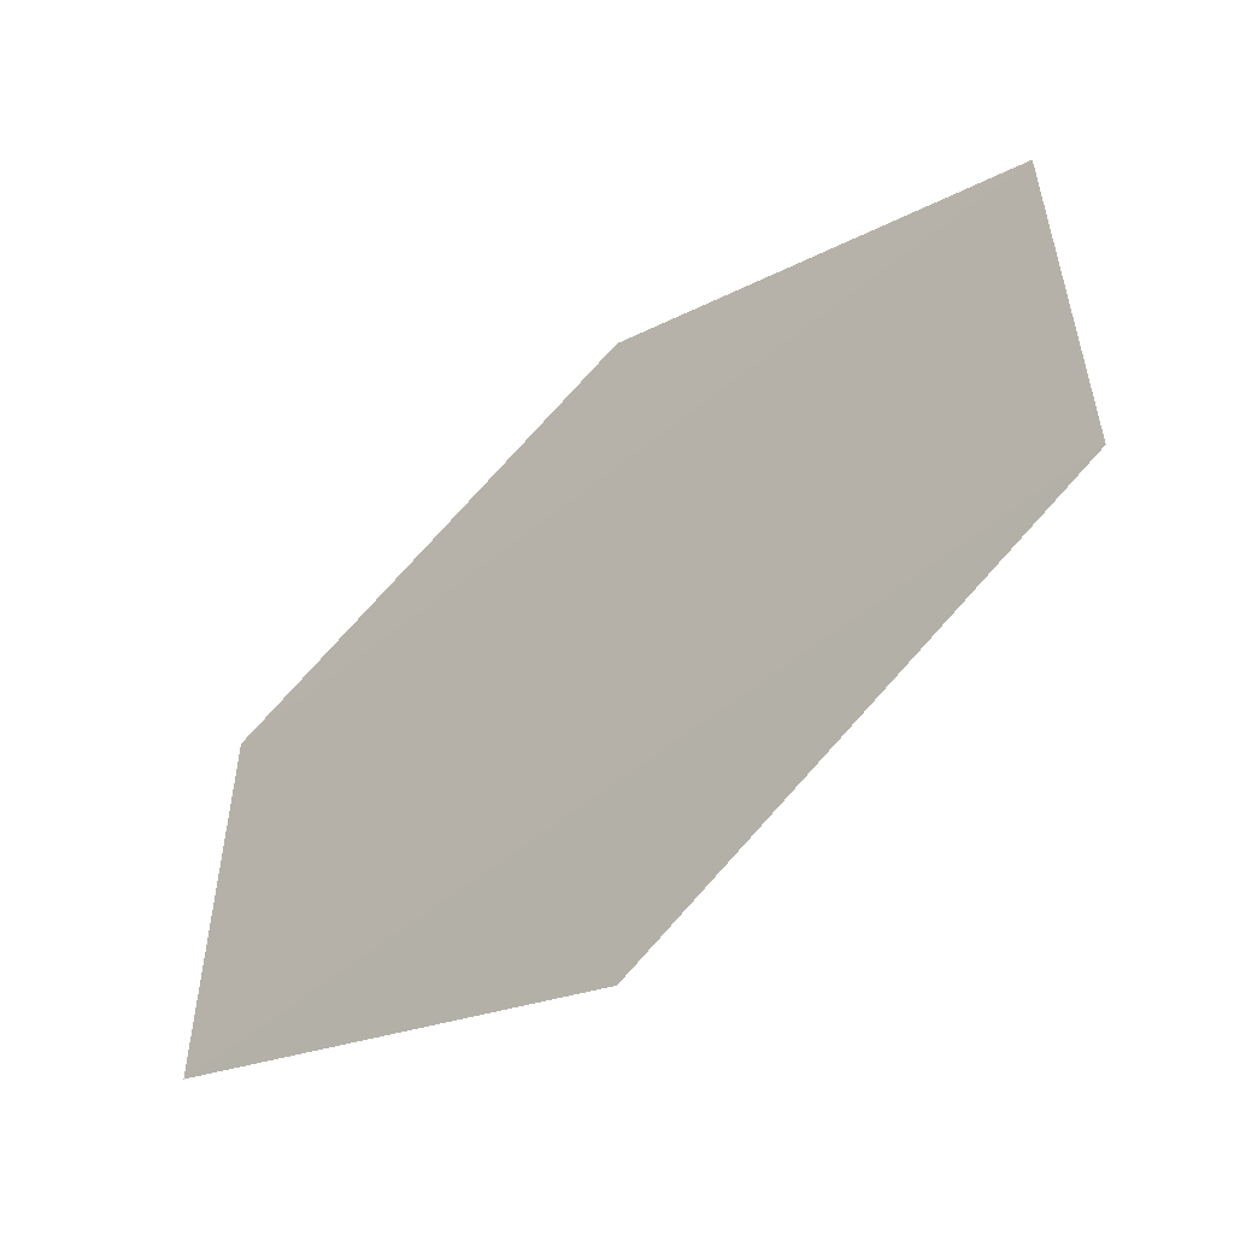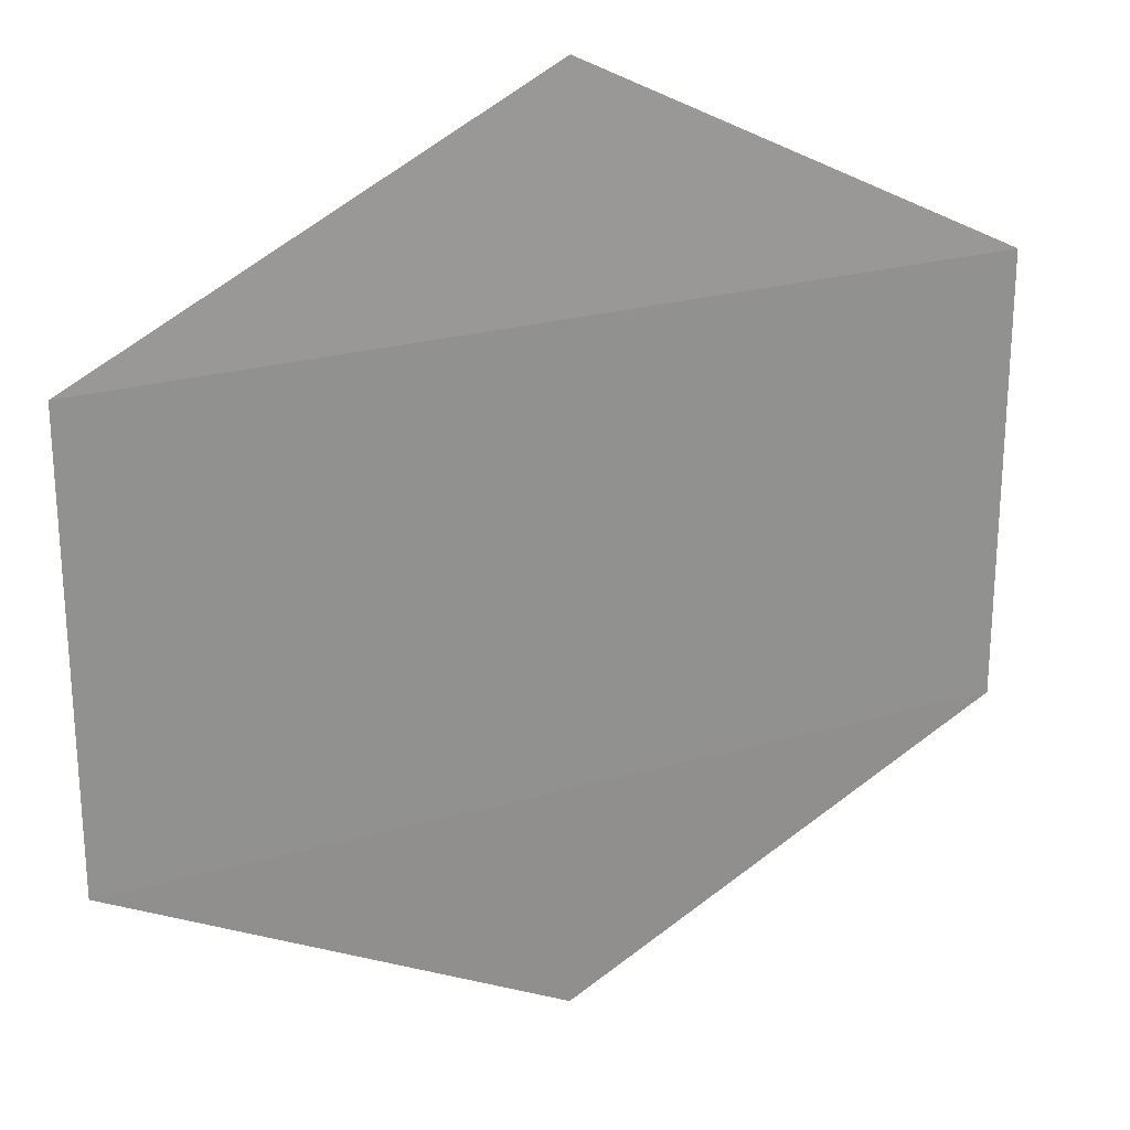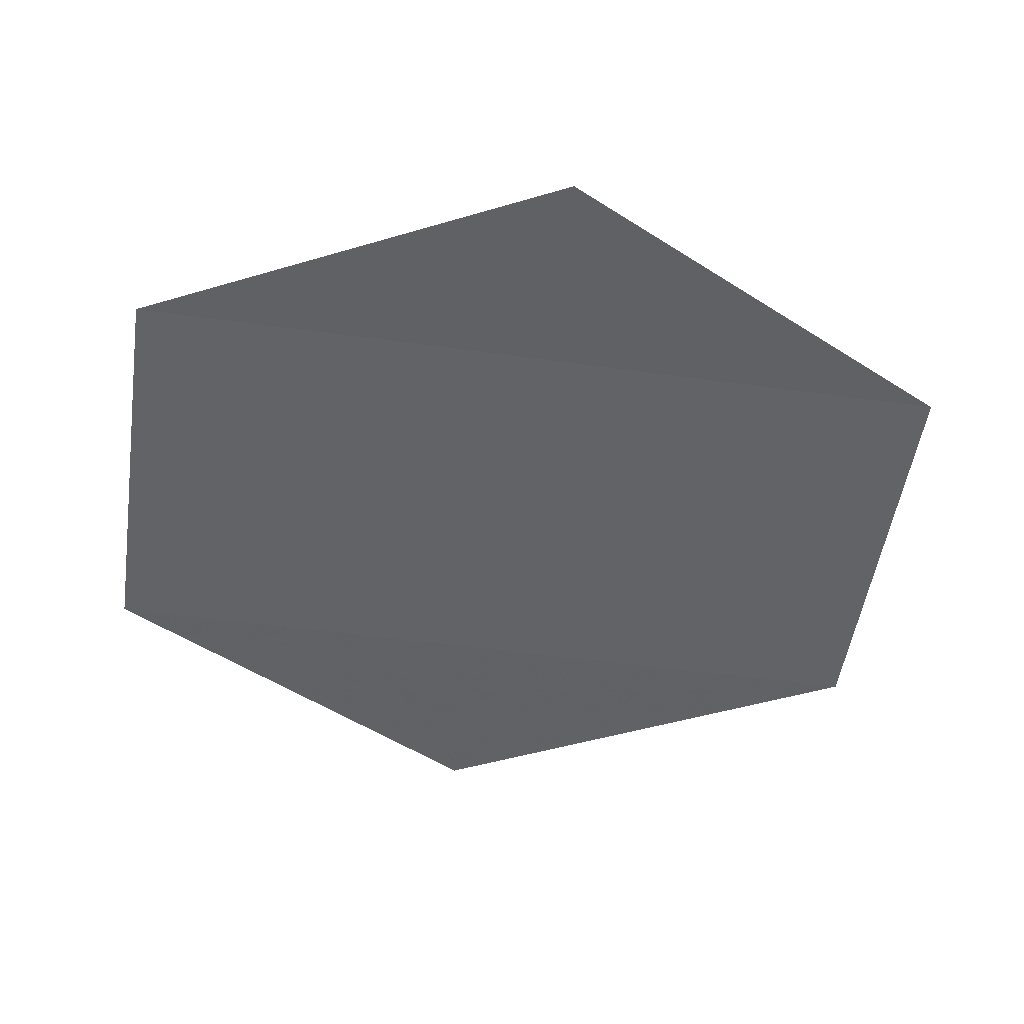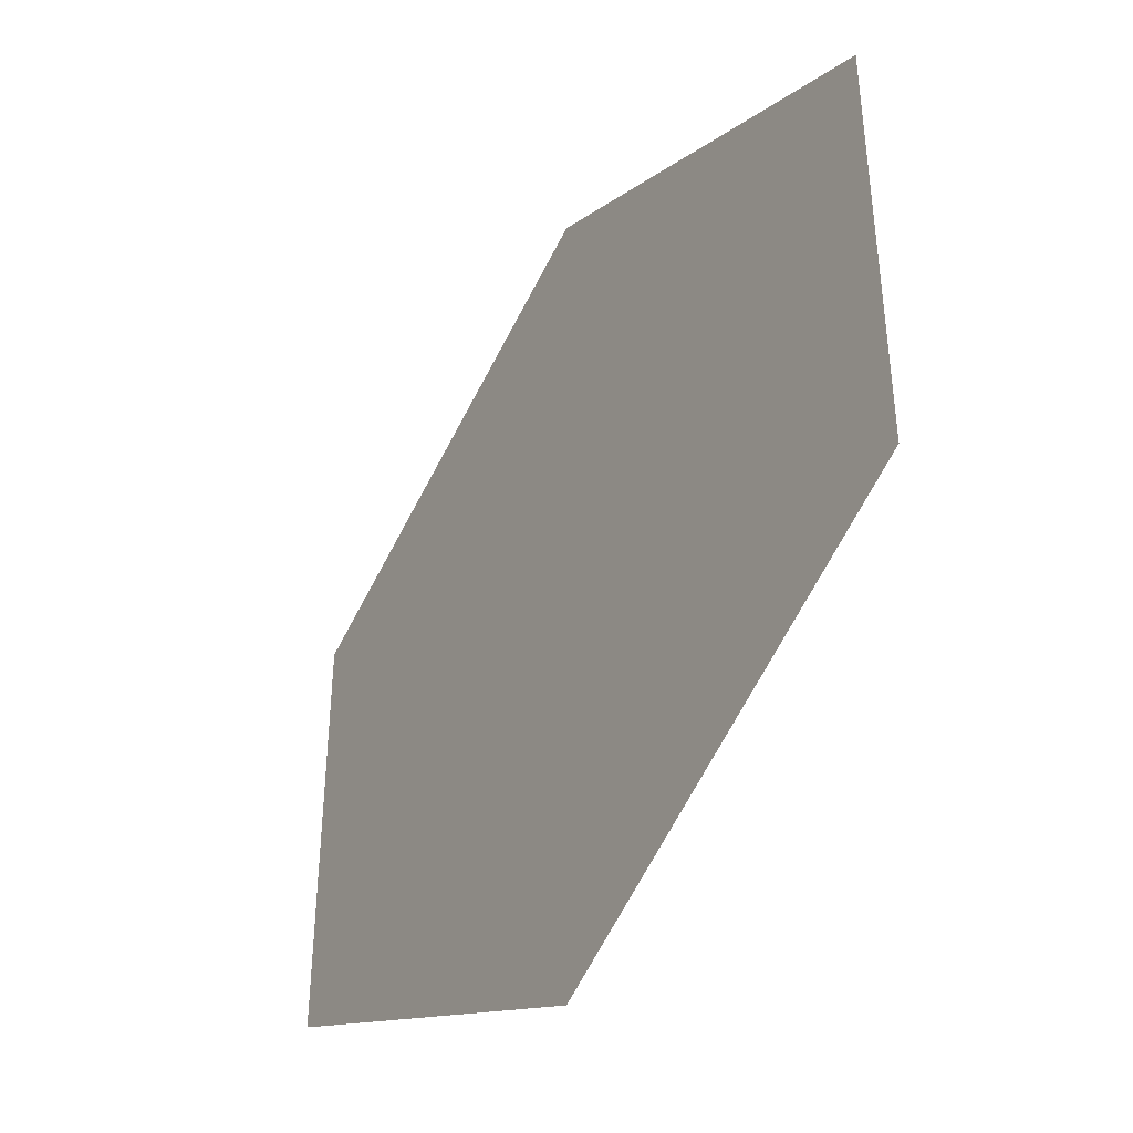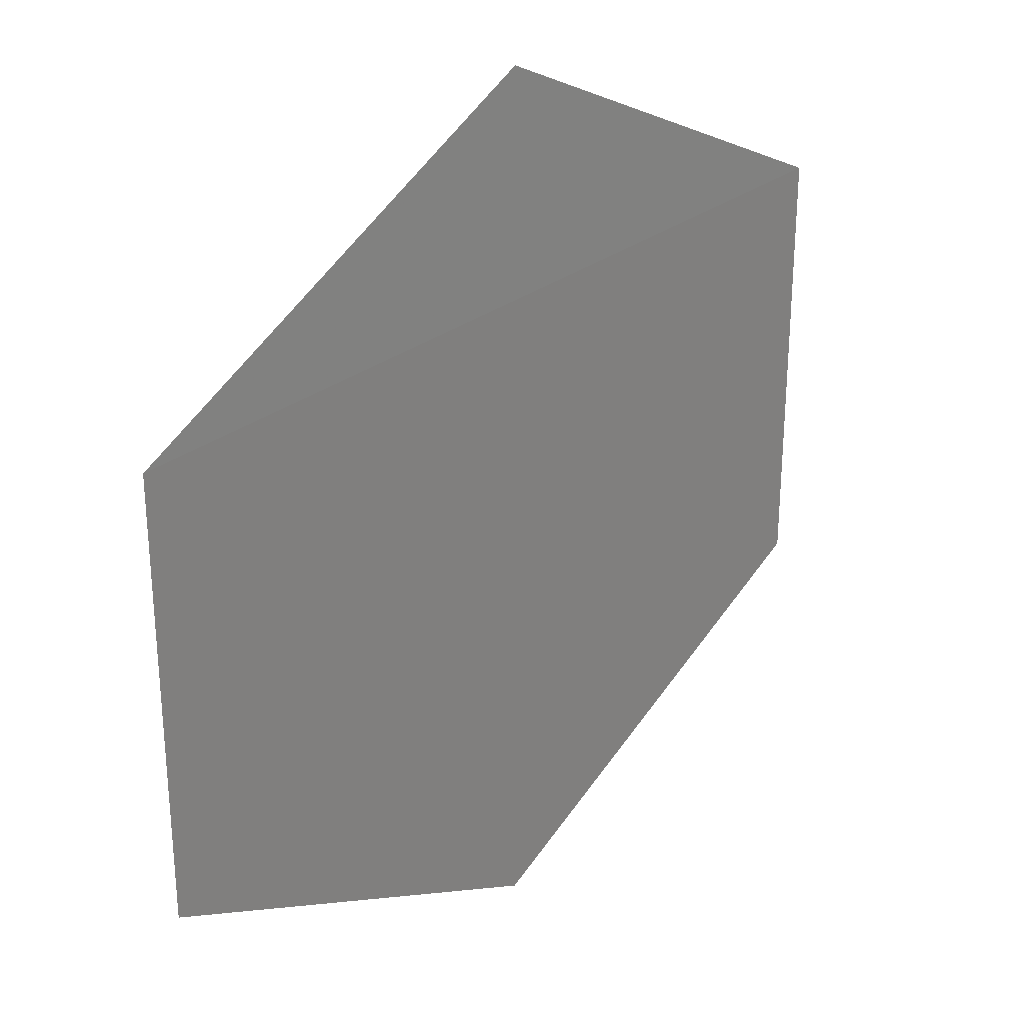
<metadata>
{"format":"obj","ext":"obj","renderer":"f3d","projection":"perspective","resolution":1024,"background":"white","views":[{"elev":-56.0,"azim":41.0,"up":"+Z"},{"elev":23.7,"azim":-25.9,"up":"+Z"},{"elev":-50.6,"azim":171.4,"up":"+Y"},{"elev":-42.1,"azim":58.4,"up":"+Z"},{"elev":28.8,"azim":131.7,"up":"+Z"}]}
</metadata>
<code>
o 9825
v 2246 1881 22.58
v 2246 1881 22.58
v 2246 1881 22.57
v 2246 1881 22.58
v 2246 1881 22.59
v 2246 1881 22.58
v 2246 1881 22.59
v 2246 1881 22.58
v 2246 1881 22.58
v 2246 1881 22.58
v 2246 1881 22.59
v 2246 1881 22.58
v 2246 1881 22.59
v 2246 1881 22.59
v 2246 1881 22.59
v 2246 1881 22.59
v 2246 1881 22.59
v 2246 1881 22.59
f 1 2 3
f 4 2 5
f 6 5 7
f 8 9 3
f 10 9 11
f 12 11 13
f 14 15 16
f 17 18 16

</code>
